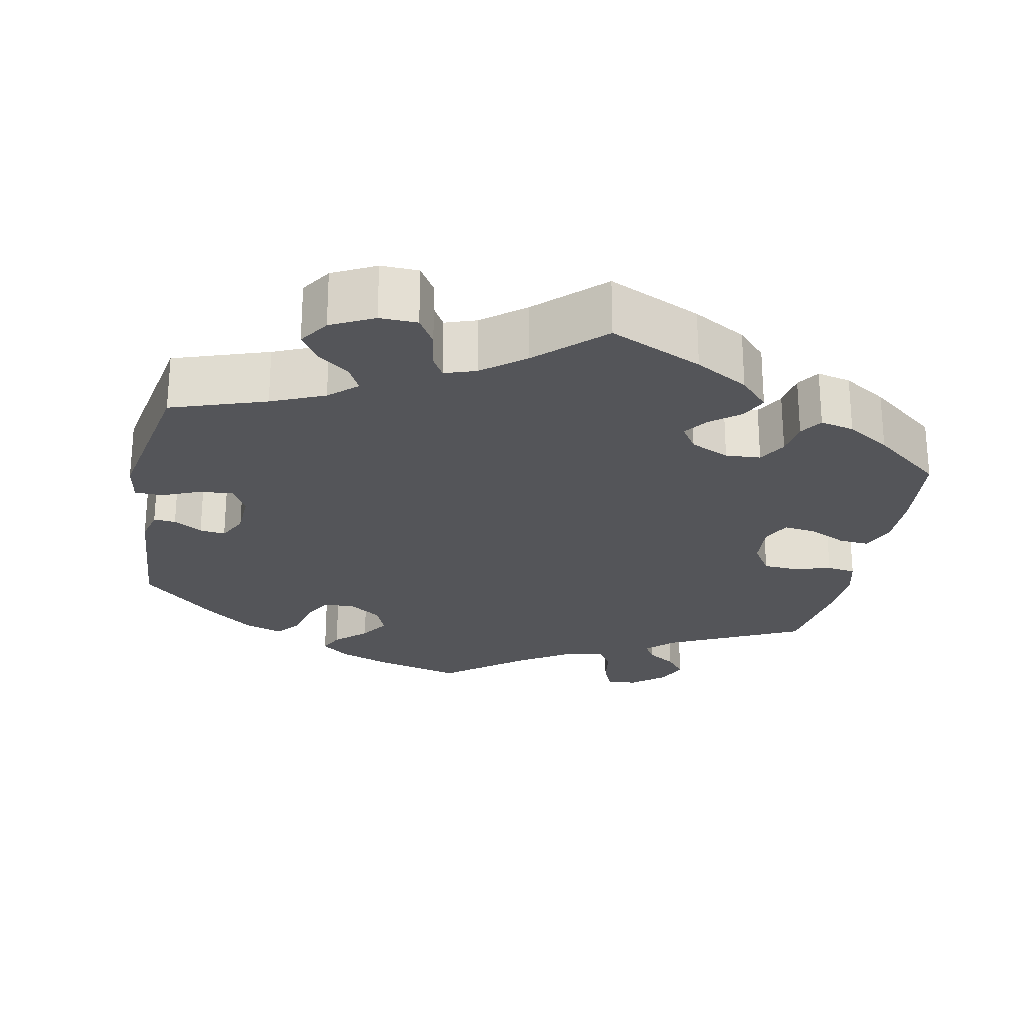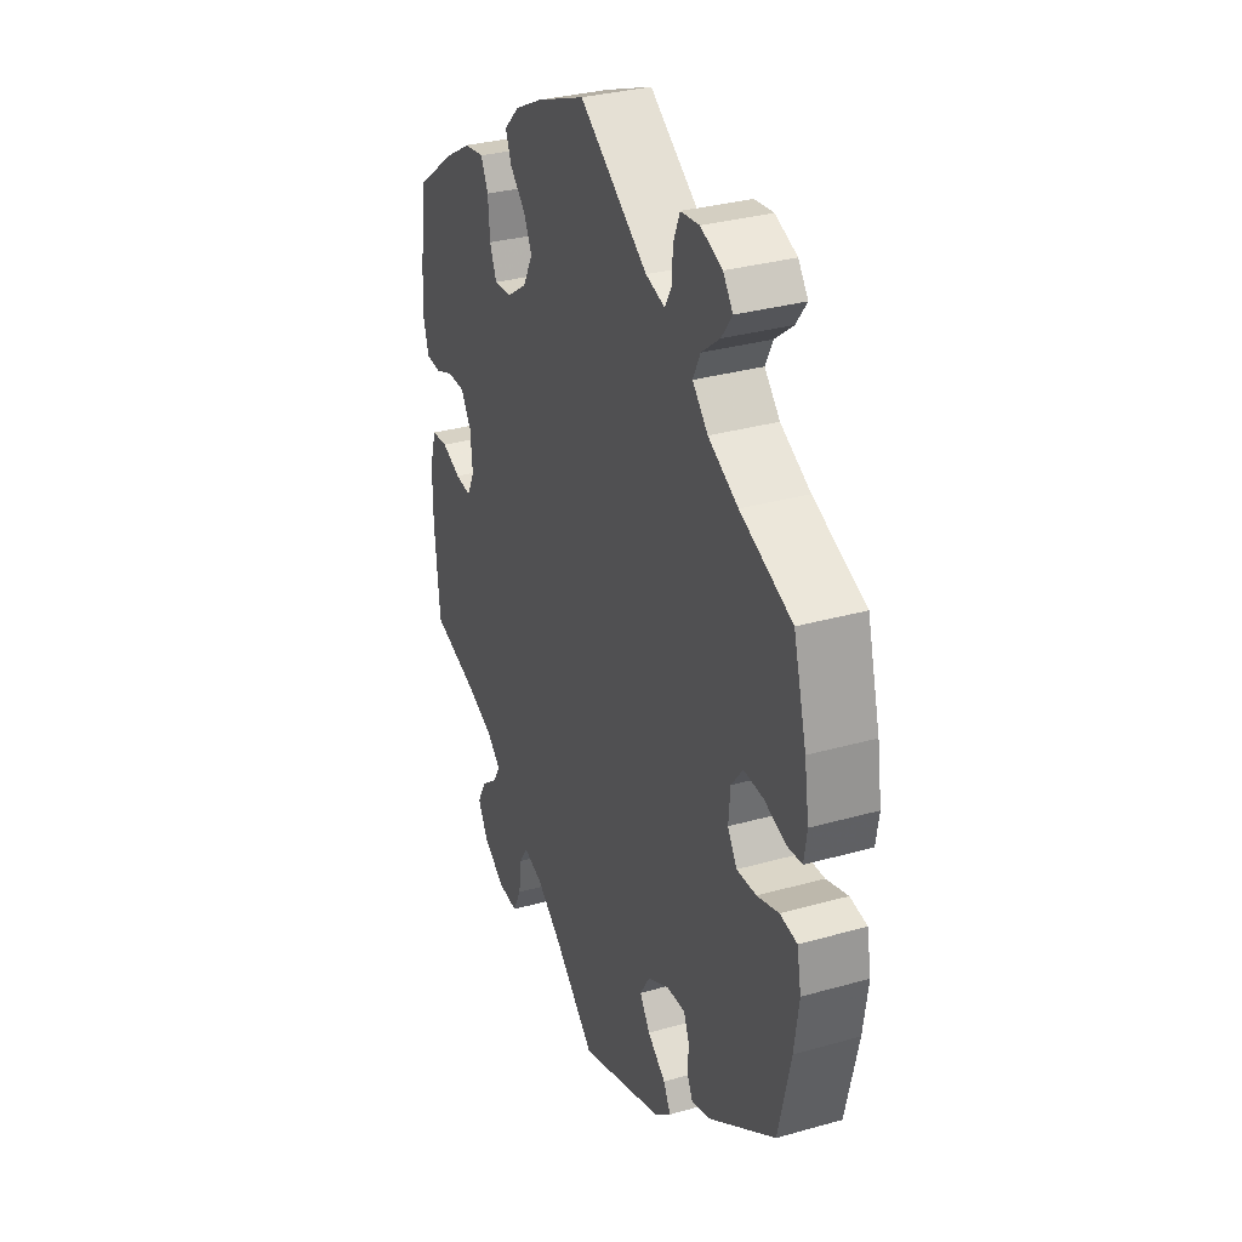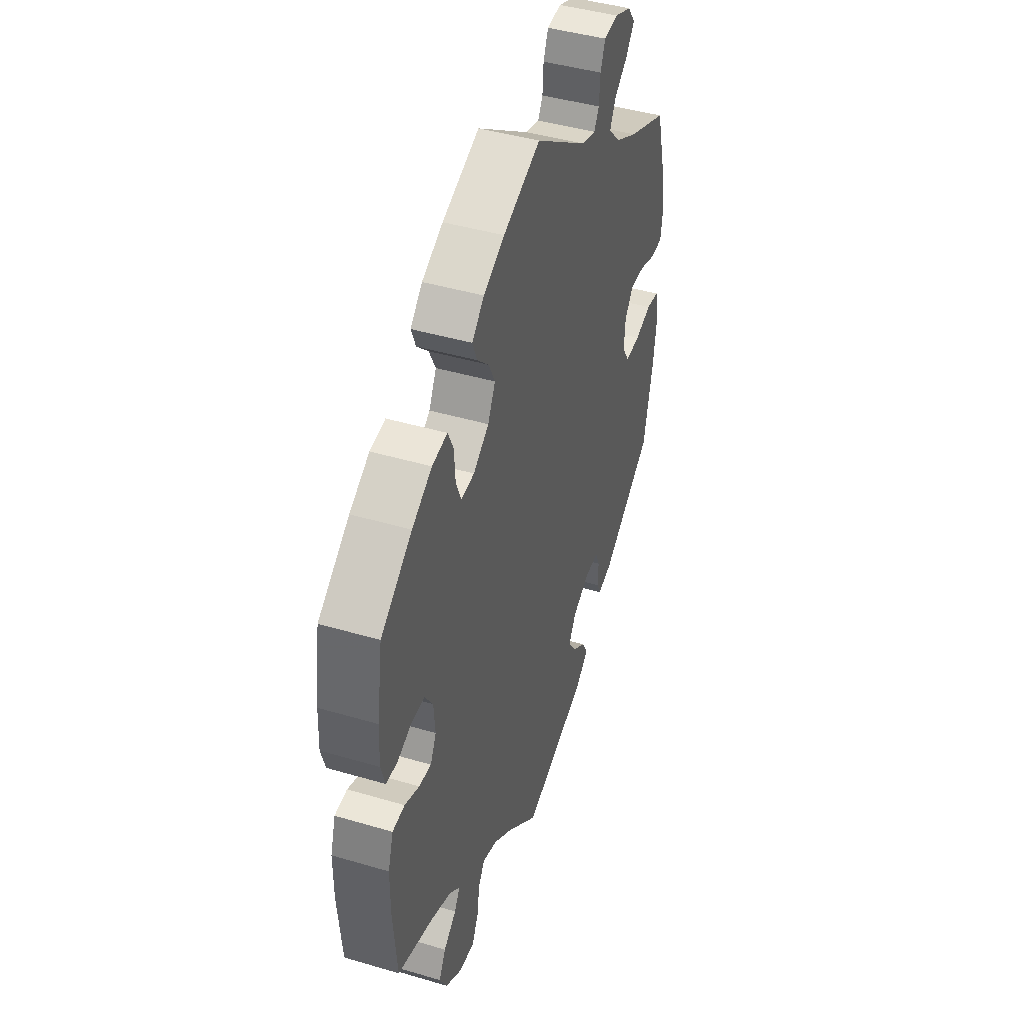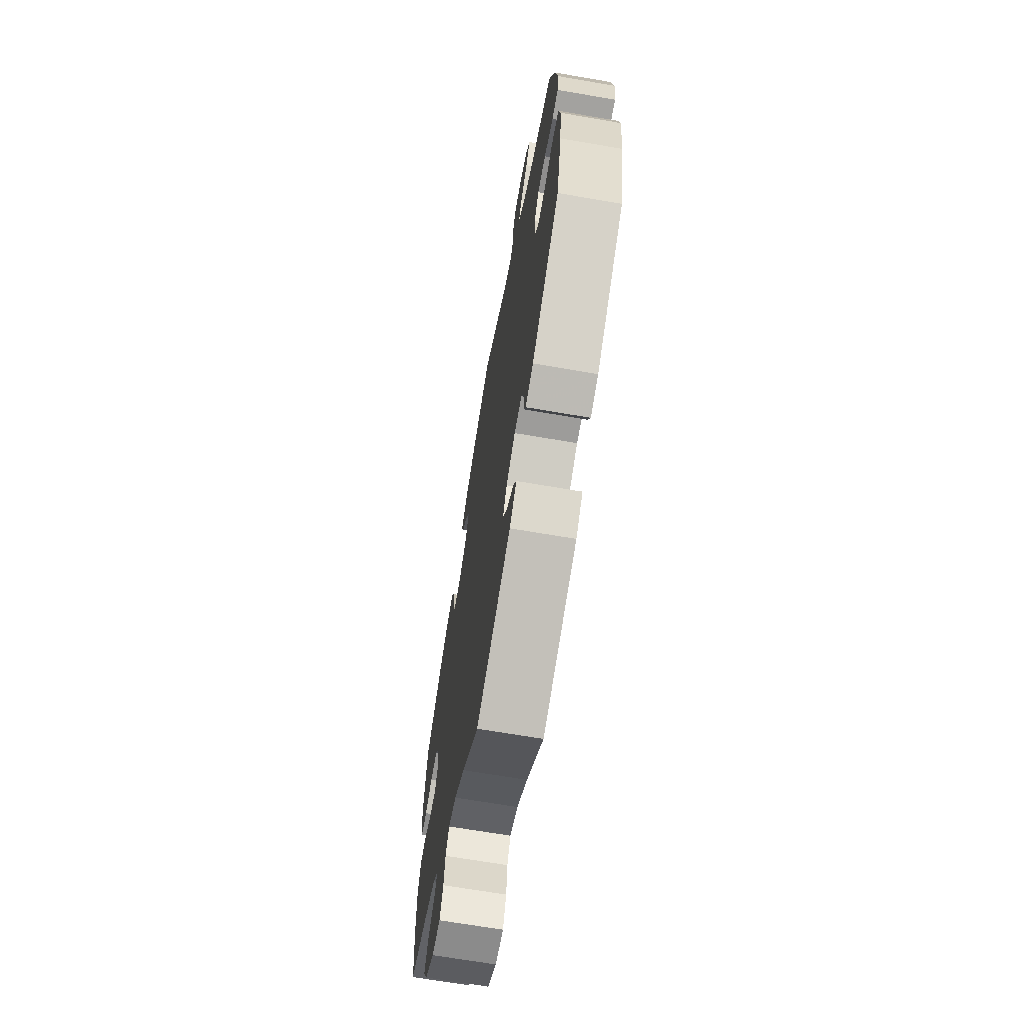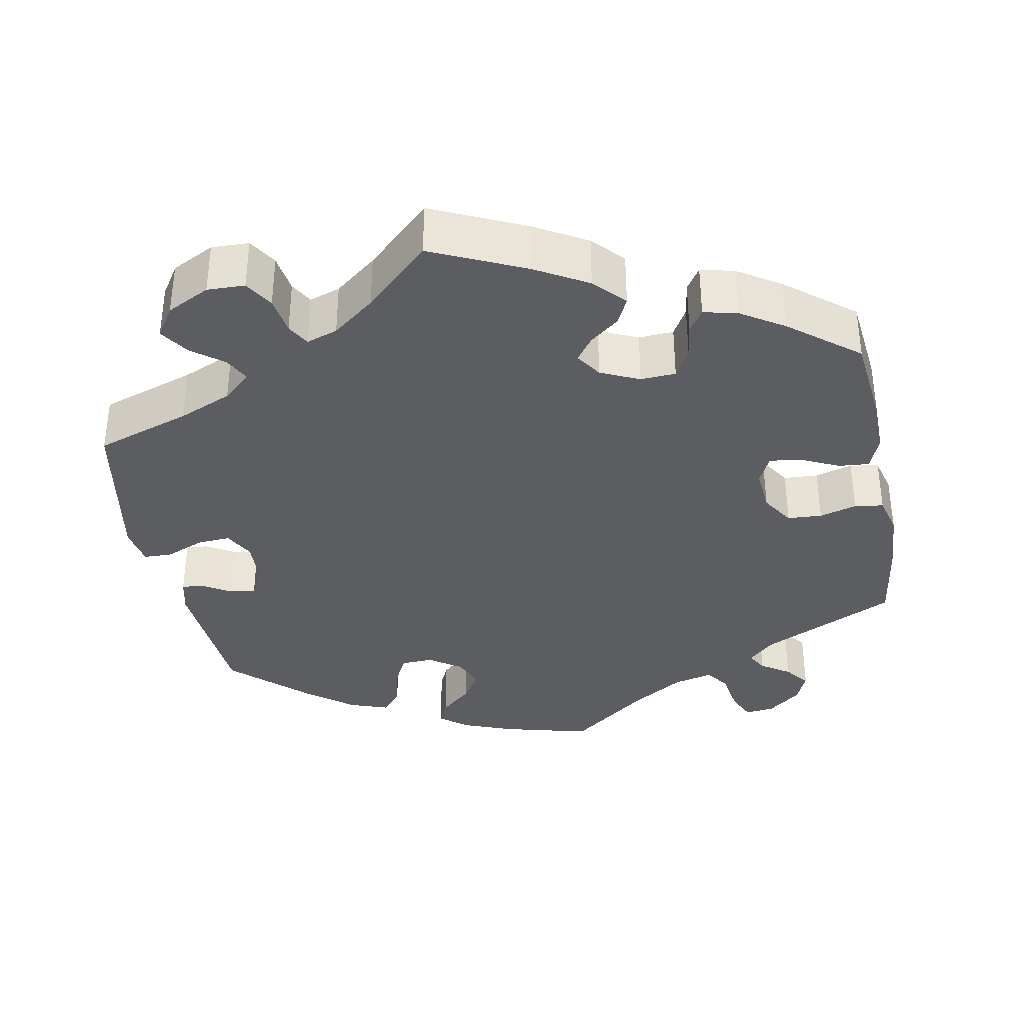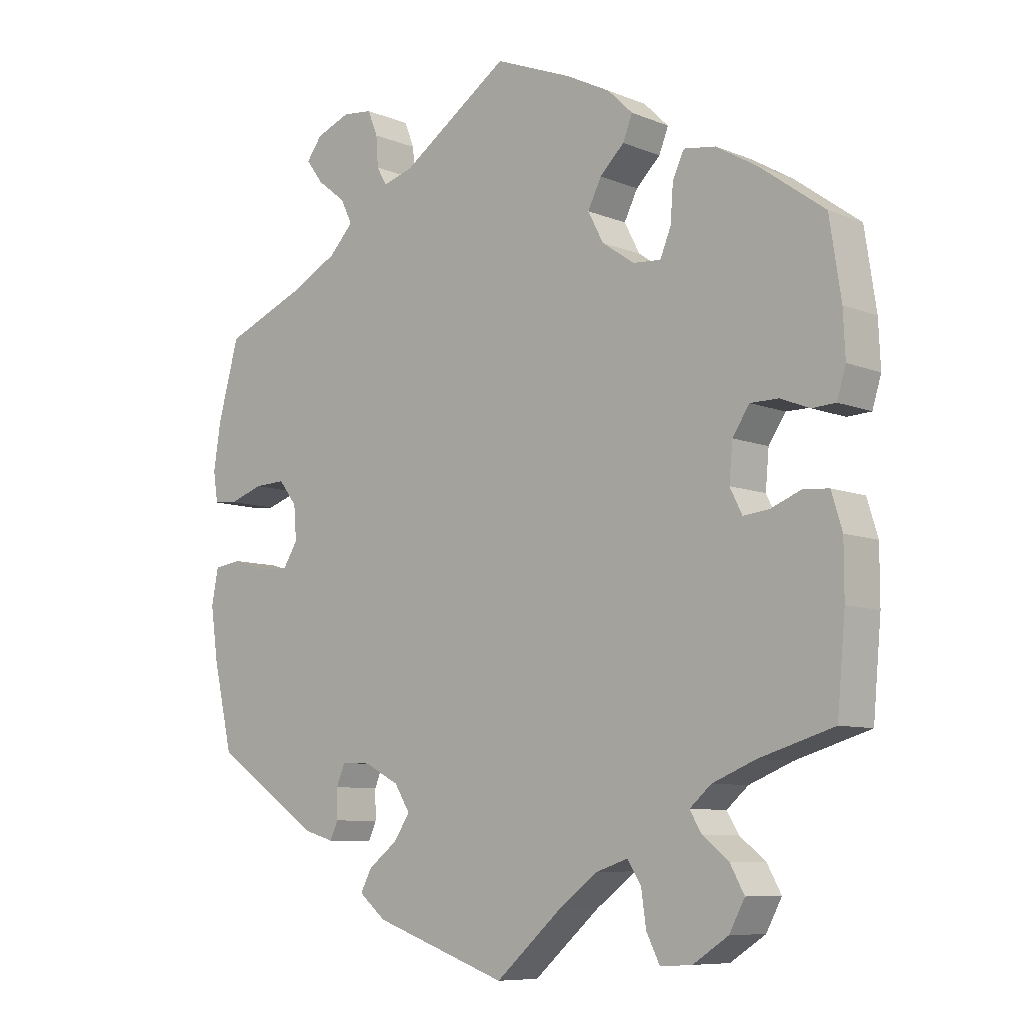
<metadata>
{"format":"obj","ext":"obj","renderer":"f3d","projection":"perspective","resolution":1024,"background":"white","views":[{"elev":-24.7,"azim":-131.0,"up":"+Y"},{"elev":32.2,"azim":68.4,"up":"+Z"},{"elev":43.6,"azim":-70.8,"up":"+Z"},{"elev":-67.5,"azim":80.2,"up":"+Z"},{"elev":-35.9,"azim":-109.1,"up":"+Y"},{"elev":-8.3,"azim":-137.8,"up":"+Z"}]}
</metadata>
<code>
v -0.512 0.07 -0.158
v -0.512 0.07 -0.079
v -0.496 0.07 -0.027
v -0.458 0.07 -0.024
v -0.413 0.07 -0.042
v -0.375 0.07 -0.046
v -0.357 0.07 -0.01
v -0.362 0.07 0.045
v -0.387 0.07 0.083
v -0.429 0.07 0.083
v -0.472 0.07 0.066
v -0.507 0.07 0.068
v -0.52 0.07 0.111
v -0.517 0.07 0.177
v -0.5 0.07 0.289
v -0.404 0.07 0.359
v -0.343 0.07 0.395
v -0.296 0.07 0.402
v -0.279 0.07 0.366
v -0.275 0.07 0.312
v -0.259 0.07 0.273
v -0.218 0.07 0.276
v -0.17 0.07 0.309
v -0.147 0.07 0.353
v -0.167 0.07 0.393
v -0.203 0.07 0.428
v -0.217 0.07 0.463
v -0.18 0.07 0.499
v -0.115 0.07 0.532
v 0 0.07 0.578
v 0.161 0.07 0.468
v 0.206 0.07 0.455
v 0.221 0.07 0.481
v 0.224 0.07 0.526
v 0.239 0.07 0.563
v 0.283 0.07 0.568
v 0.334 0.07 0.548
v 0.357 0.07 0.517
v 0.332 0.07 0.483
v 0.289 0.07 0.449
v 0.272 0.07 0.414
v 0.308 0.07 0.376
v 0.378 0.07 0.339
v 0.5 0.07 0.289
v 0.531 0.07 0.176
v 0.542 0.07 0.106
v 0.535 0.07 0.061
v 0.5 0.07 0.058
v 0.449 0.07 0.075
v 0.403 0.07 0.077
v 0.376 0.07 0.042
v 0.372 0.07 -0.008
v 0.394 0.07 -0.043
v 0.44 0.07 -0.041
v 0.491 0.07 -0.025
v 0.531 0.07 -0.031
v 0.541 0.07 -0.084
v 0.53 0.07 -0.161
v 0.501 0.07 -0.288
v 0.343 0.07 -0.395
v 0.298 0.07 -0.408
v 0.286 0.07 -0.382
v 0.287 0.07 -0.339
v 0.274 0.07 -0.308
v 0.231 0.07 -0.31
v 0.179 0.07 -0.337
v 0.156 0.07 -0.374
v 0.18 0.07 -0.41
v 0.223 0.07 -0.443
v 0.24 0.07 -0.475
v 0.2 0.07 -0.508
v 0.001 0.07 -0.578
v -0.096 0.07 -0.492
v -0.156 0.07 -0.447
v -0.202 0.07 -0.432
v -0.222 0.07 -0.463
v -0.229 0.07 -0.514
v -0.249 0.07 -0.554
v -0.296 0.07 -0.551
v -0.348 0.07 -0.517
v -0.371 0.07 -0.474
v -0.35 0.07 -0.436
v -0.311 0.07 -0.405
v -0.294 0.07 -0.376
v -0.326 0.07 -0.348
v -0.39 0.07 -0.322
v -0.5 0.07 -0.289
v -0.512 0 -0.158
v -0.512 0 -0.079
v -0.496 0 -0.027
v -0.458 0 -0.024
v -0.413 0 -0.042
v -0.375 0 -0.046
v -0.357 0 -0.01
v -0.362 0 0.045
v -0.387 0 0.083
v -0.429 0 0.083
v -0.472 0 0.066
v -0.507 0 0.068
v -0.52 0 0.111
v -0.517 0 0.177
v -0.5 0 0.289
v -0.404 0 0.359
v -0.343 0 0.395
v -0.296 0 0.402
v -0.279 0 0.366
v -0.275 0 0.312
v -0.259 0 0.273
v -0.218 0 0.276
v -0.17 0 0.309
v -0.147 0 0.353
v -0.167 0 0.393
v -0.203 0 0.428
v -0.217 0 0.463
v -0.18 0 0.499
v -0.115 0 0.532
v 0 0 0.578
v 0.161 0 0.468
v 0.206 0 0.455
v 0.221 0 0.481
v 0.224 0 0.526
v 0.239 0 0.563
v 0.283 0 0.568
v 0.334 0 0.548
v 0.357 0 0.517
v 0.332 0 0.483
v 0.289 0 0.449
v 0.272 0 0.414
v 0.308 0 0.376
v 0.378 0 0.339
v 0.5 0 0.289
v 0.531 0 0.176
v 0.542 0 0.106
v 0.535 0 0.061
v 0.5 0 0.058
v 0.449 0 0.075
v 0.403 0 0.077
v 0.376 0 0.042
v 0.372 0 -0.008
v 0.394 0 -0.043
v 0.44 0 -0.041
v 0.491 0 -0.025
v 0.531 0 -0.031
v 0.541 0 -0.084
v 0.53 0 -0.161
v 0.501 0 -0.288
v 0.343 0 -0.395
v 0.298 0 -0.408
v 0.286 0 -0.382
v 0.287 0 -0.339
v 0.274 0 -0.308
v 0.231 0 -0.31
v 0.179 0 -0.337
v 0.156 0 -0.374
v 0.18 0 -0.41
v 0.223 0 -0.443
v 0.24 0 -0.475
v 0.2 0 -0.508
v 0.001 0 -0.578
v -0.096 0 -0.492
v -0.156 0 -0.447
v -0.202 0 -0.432
v -0.222 0 -0.463
v -0.229 0 -0.514
v -0.249 0 -0.554
v -0.296 0 -0.551
v -0.348 0 -0.517
v -0.371 0 -0.474
v -0.35 0 -0.436
v -0.311 0 -0.405
v -0.294 0 -0.376
v -0.326 0 -0.348
v -0.39 0 -0.322
v -0.5 0 -0.289
f 86 87 1 2
f 85 86 2 3
f 84 85 3 4
f 80 81 82 83
f 80 83 84
f 79 80 84
f 76 77 78 79
f 75 76 79 84
f 74 75 84 4
f 70 71 72 73
f 68 69 70 73
f 67 68 73 74
f 66 67 74 4
f 60 61 62 63
f 60 63 64
f 59 60 64
f 58 59 64 65
f 54 55 56 57
f 53 54 57 58
f 46 47 48 49
f 46 49 50
f 43 44 45 46
f 42 43 46 50
f 41 42 50 51
f 37 38 39 40
f 37 40 41
f 36 37 41
f 33 34 35 36
f 32 33 36 41
f 31 32 41 51
f 25 26 27 28
f 24 25 28 29
f 17 18 19 20
f 17 20 21
f 16 17 21
f 15 16 21
f 14 15 21
f 13 14 21 22
f 10 11 12 13
f 9 10 13 22
f 65 66 4 5
f 53 58 65
f 52 53 65
f 24 29 30 31
f 23 24 31 51
f 8 9 22 23
f 7 8 23 51
f 6 7 51 52
f 65 5 6
f 6 52 65
f 89 88 174 173
f 90 89 173 172
f 91 90 172 171
f 170 169 168 167
f 171 170 167
f 171 167 166
f 166 165 164 163
f 171 166 163 162
f 91 171 162 161
f 160 159 158 157
f 160 157 156 155
f 161 160 155 154
f 91 161 154 153
f 150 149 148 147
f 151 150 147
f 151 147 146
f 152 151 146 145
f 144 143 142 141
f 145 144 141 140
f 136 135 134 133
f 137 136 133
f 133 132 131 130
f 137 133 130 129
f 138 137 129 128
f 127 126 125 124
f 128 127 124
f 128 124 123
f 123 122 121 120
f 128 123 120 119
f 138 128 119 118
f 115 114 113 112
f 116 115 112 111
f 107 106 105 104
f 108 107 104
f 108 104 103
f 108 103 102
f 108 102 101
f 109 108 101 100
f 100 99 98 97
f 109 100 97 96
f 92 91 153 152
f 152 145 140
f 152 140 139
f 118 117 116 111
f 138 118 111 110
f 110 109 96 95
f 138 110 95 94
f 139 138 94 93
f 93 92 152
f 152 139 93
f 1 88 89 2
f 2 89 90 3
f 3 90 91 4
f 4 91 92 5
f 5 92 93 6
f 6 93 94 7
f 7 94 95 8
f 8 95 96 9
f 9 96 97 10
f 10 97 98 11
f 11 98 99 12
f 12 99 100 13
f 13 100 101 14
f 14 101 102 15
f 15 102 103 16
f 16 103 104 17
f 17 104 105 18
f 18 105 106 19
f 19 106 107 20
f 20 107 108 21
f 21 108 109 22
f 22 109 110 23
f 23 110 111 24
f 24 111 112 25
f 25 112 113 26
f 26 113 114 27
f 27 114 115 28
f 28 115 116 29
f 29 116 117 30
f 30 117 118 31
f 31 118 119 32
f 32 119 120 33
f 33 120 121 34
f 34 121 122 35
f 35 122 123 36
f 36 123 124 37
f 37 124 125 38
f 38 125 126 39
f 39 126 127 40
f 40 127 128 41
f 41 128 129 42
f 42 129 130 43
f 43 130 131 44
f 44 131 132 45
f 45 132 133 46
f 46 133 134 47
f 47 134 135 48
f 48 135 136 49
f 49 136 137 50
f 50 137 138 51
f 51 138 139 52
f 52 139 140 53
f 53 140 141 54
f 54 141 142 55
f 55 142 143 56
f 56 143 144 57
f 57 144 145 58
f 58 145 146 59
f 59 146 147 60
f 60 147 148 61
f 61 148 149 62
f 62 149 150 63
f 63 150 151 64
f 64 151 152 65
f 65 152 153 66
f 66 153 154 67
f 67 154 155 68
f 68 155 156 69
f 69 156 157 70
f 70 157 158 71
f 71 158 159 72
f 72 159 160 73
f 73 160 161 74
f 74 161 162 75
f 75 162 163 76
f 76 163 164 77
f 77 164 165 78
f 78 165 166 79
f 79 166 167 80
f 80 167 168 81
f 81 168 169 82
f 82 169 170 83
f 83 170 171 84
f 84 171 172 85
f 85 172 173 86
f 86 173 174 87
f 87 174 88 1

</code>
